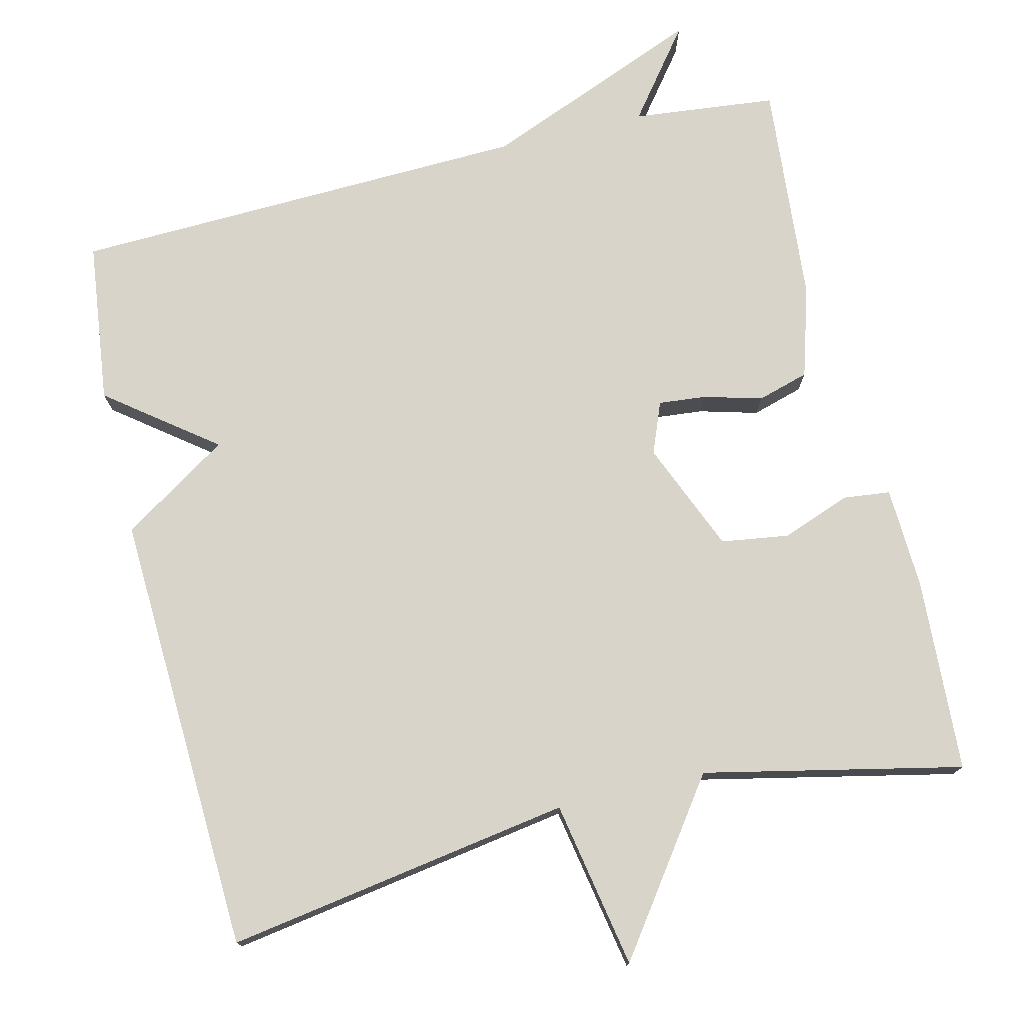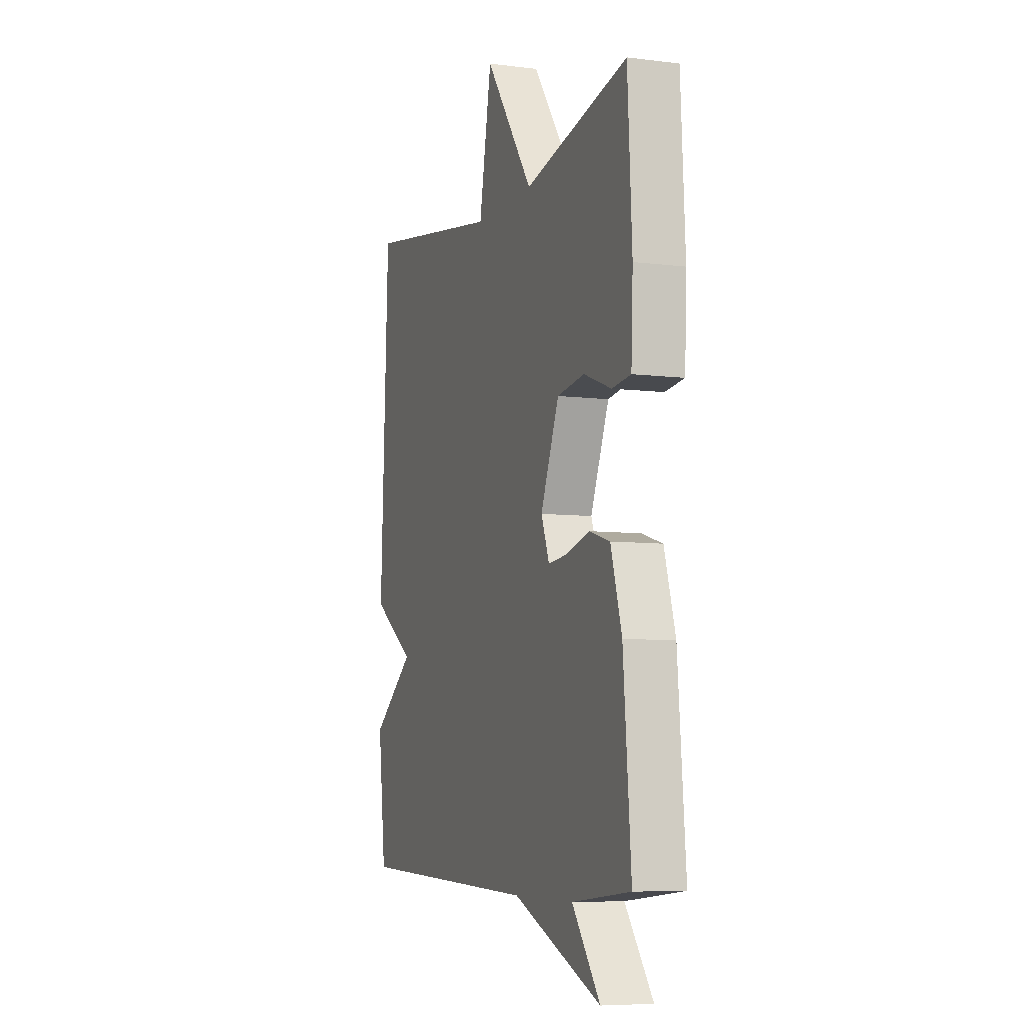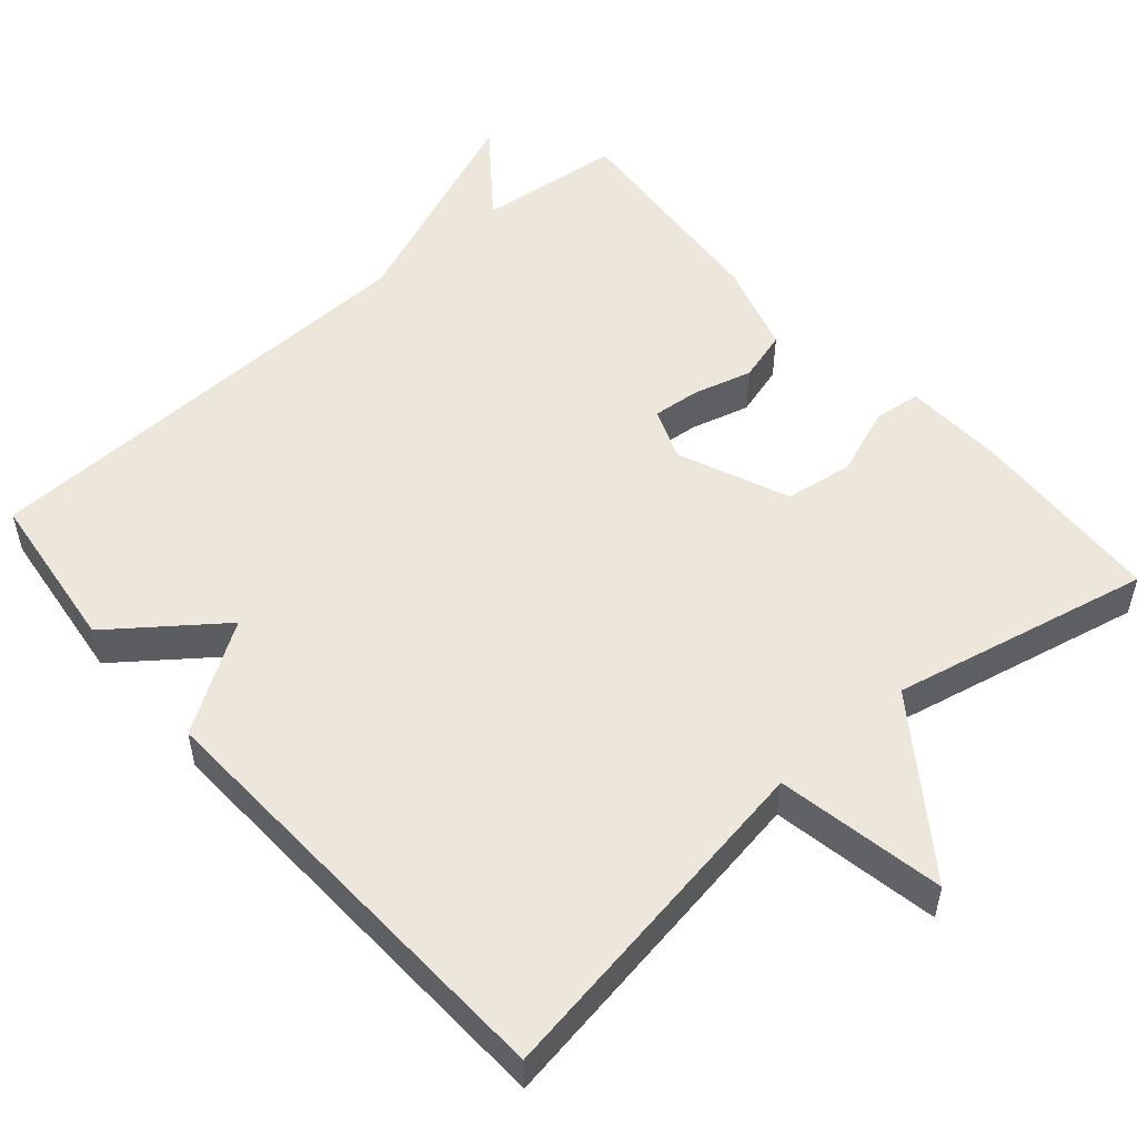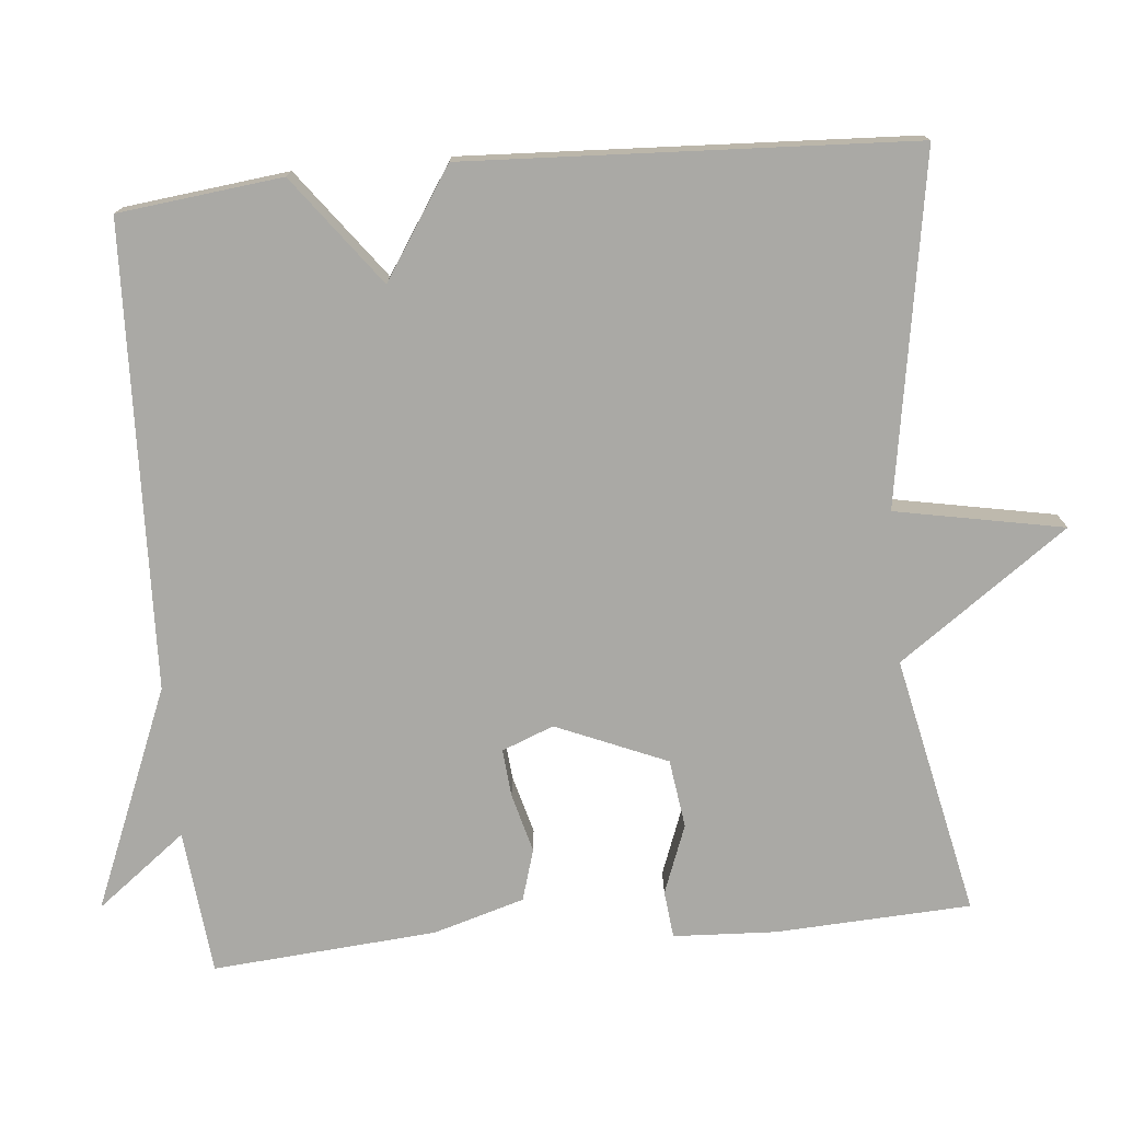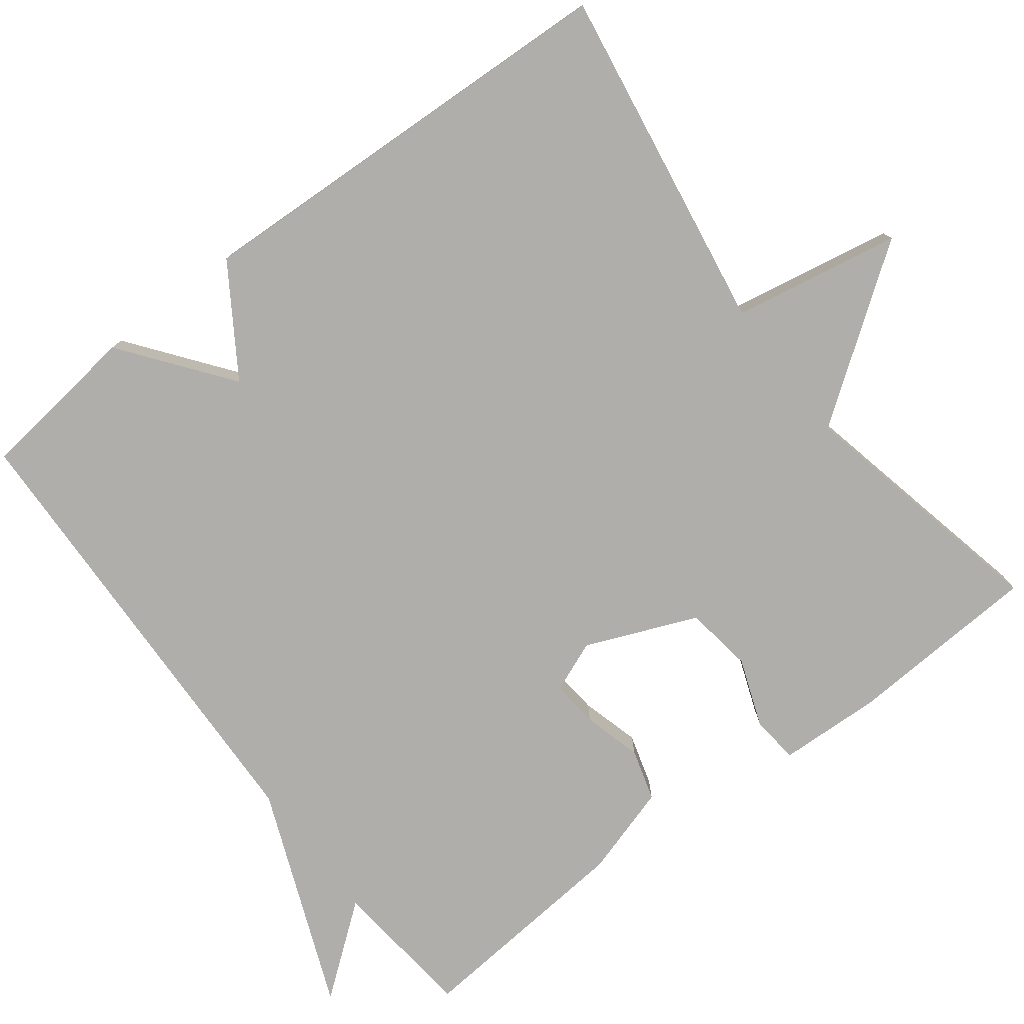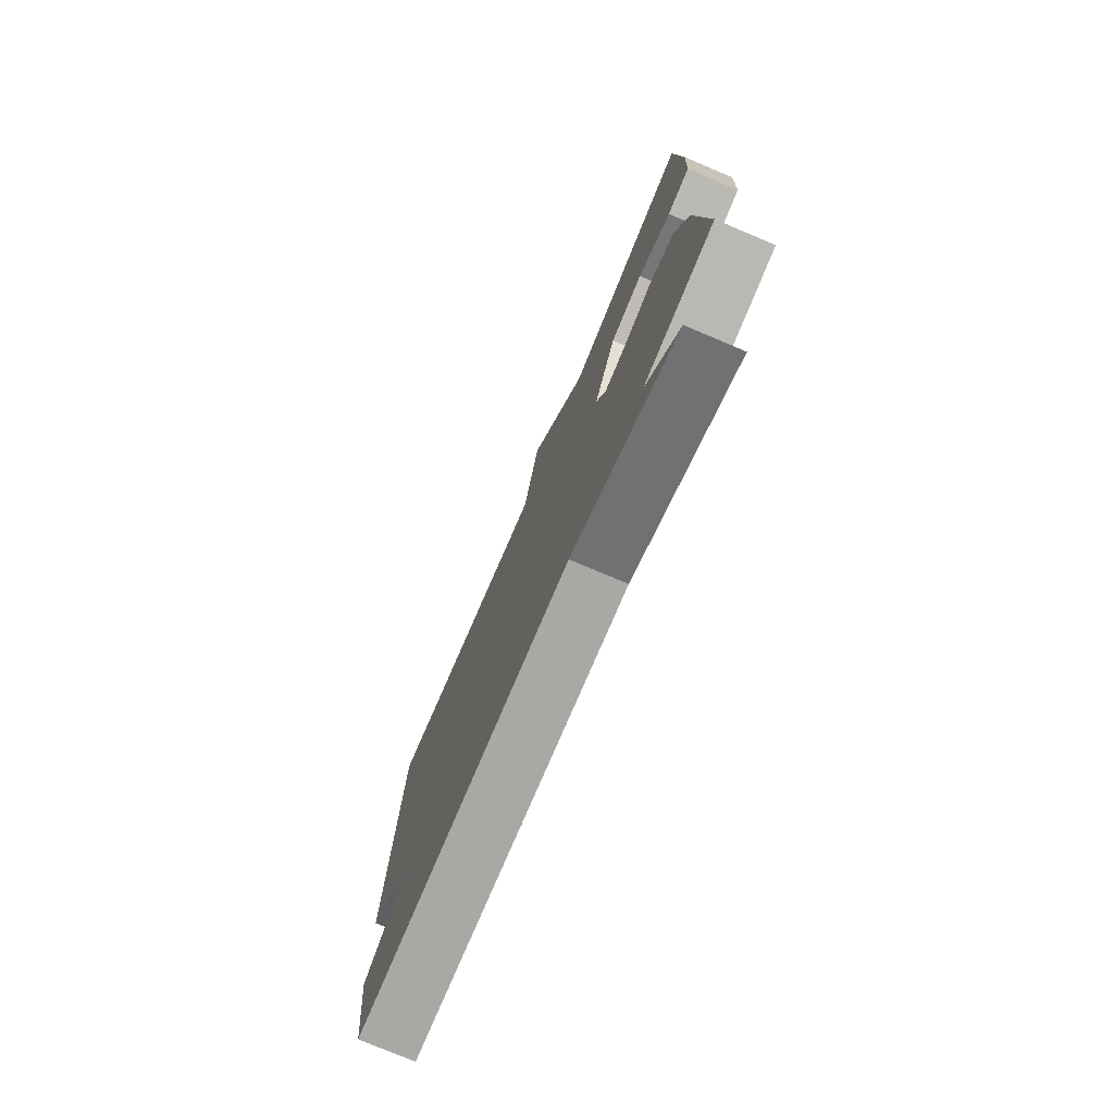
<metadata>
{"format":"obj","ext":"obj","renderer":"f3d","projection":"perspective","resolution":1024,"background":"white","views":[{"elev":75.7,"azim":-13.5,"up":"+Y"},{"elev":-7.1,"azim":70.1,"up":"+Z"},{"elev":52.6,"azim":-40.9,"up":"+Y"},{"elev":-75.4,"azim":-84.9,"up":"+Y"},{"elev":-77.9,"azim":-52.6,"up":"+Y"},{"elev":-76.9,"azim":67.1,"up":"+Z"}]}
</metadata>
<code>
v 0.5 0.07 0.5
v 0.514 0.07 0.243
v 0.508 0.07 0.108
v 0.446 0.07 0.101
v 0.355 0.07 0.135
v 0.265 0.07 0.122
v 0.204 0.07 -0.024
v 0.231 0.07 -0.092
v 0.294 0.07 -0.086
v 0.371 0.07 -0.065
v 0.439 0.07 -0.085
v 0.475 0.07 -0.205
v 0.5 0.07 -0.5
v 0.309 0.07 -0.52
v 0.4 0.07 -0.638
v 0.109 0.07 -0.52
v -0.5 0.07 -0.5
v -0.526 0.07 -0.285
v -0.384 0.07 -0.177
v -0.526 0.07 -0.085
v -0.5 0.07 0.5
v -0.042 0.07 0.426
v -0.001 0.07 0.647
v 0.158 0.07 0.426
v 0.5 0 0.5
v 0.514 0 0.243
v 0.508 0 0.108
v 0.446 0 0.101
v 0.355 0 0.135
v 0.265 0 0.122
v 0.204 0 -0.024
v 0.231 0 -0.092
v 0.294 0 -0.086
v 0.371 0 -0.065
v 0.439 0 -0.085
v 0.475 0 -0.205
v 0.5 0 -0.5
v 0.309 0 -0.52
v 0.4 0 -0.638
v 0.109 0 -0.52
v -0.5 0 -0.5
v -0.526 0 -0.285
v -0.384 0 -0.177
v -0.526 0 -0.085
v -0.5 0 0.5
v -0.042 0 0.426
v -0.001 0 0.647
v 0.158 0 0.426
f 22 23 24
f 19 20 21 22
f 19 22 24
f 16 17 18 19
f 14 15 16 19
f 12 13 14
f 11 12 14
f 10 11 14
f 9 10 14
f 8 9 14 19
f 7 8 19
f 6 7 19 24
f 3 4 5
f 2 3 5
f 1 2 5
f 24 1 5
f 5 6 24
f 48 47 46
f 46 45 44 43
f 48 46 43
f 43 42 41 40
f 43 40 39 38
f 38 37 36
f 38 36 35
f 38 35 34
f 38 34 33
f 43 38 33 32
f 43 32 31
f 48 43 31 30
f 29 28 27
f 29 27 26
f 29 26 25
f 29 25 48
f 48 30 29
f 1 25 26 2
f 2 26 27 3
f 3 27 28 4
f 4 28 29 5
f 5 29 30 6
f 6 30 31 7
f 7 31 32 8
f 8 32 33 9
f 9 33 34 10
f 10 34 35 11
f 11 35 36 12
f 12 36 37 13
f 13 37 38 14
f 14 38 39 15
f 15 39 40 16
f 16 40 41 17
f 17 41 42 18
f 18 42 43 19
f 19 43 44 20
f 20 44 45 21
f 21 45 46 22
f 22 46 47 23
f 23 47 48 24
f 24 48 25 1

</code>
